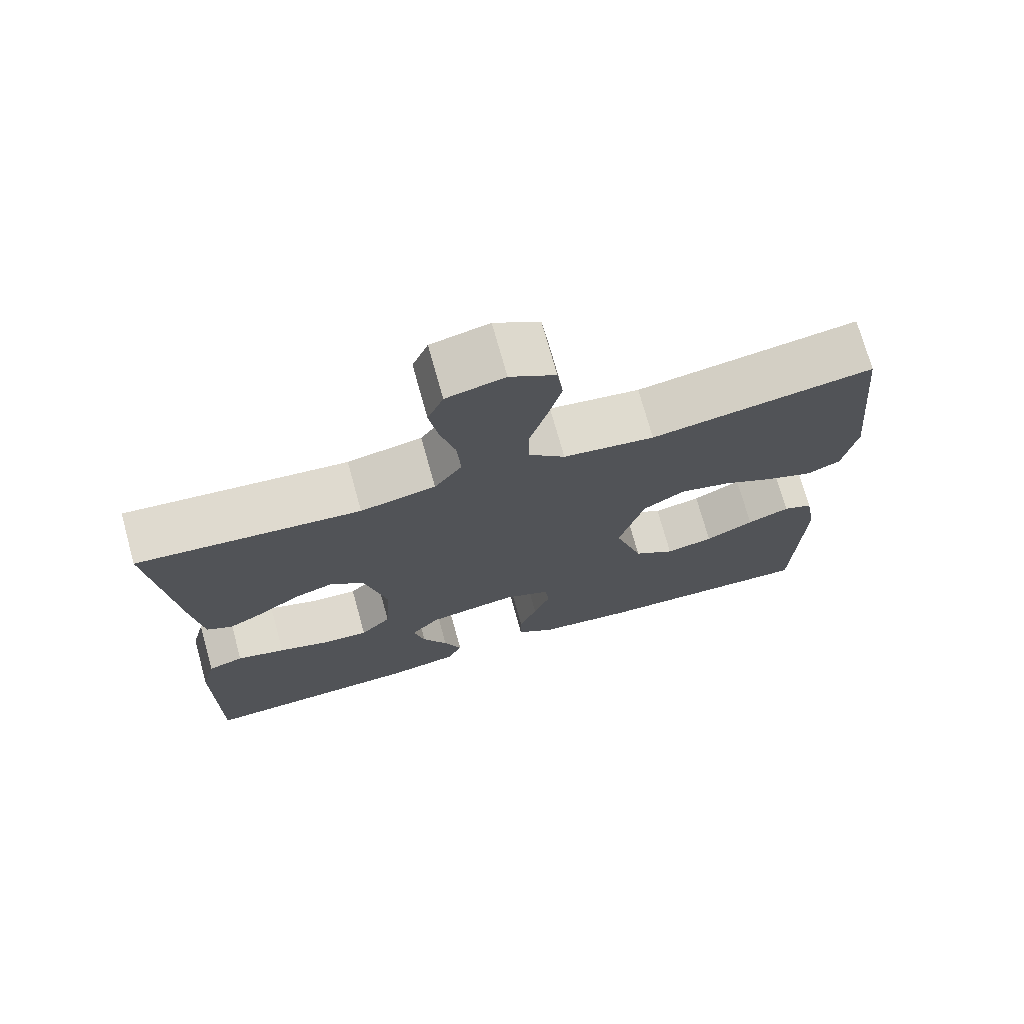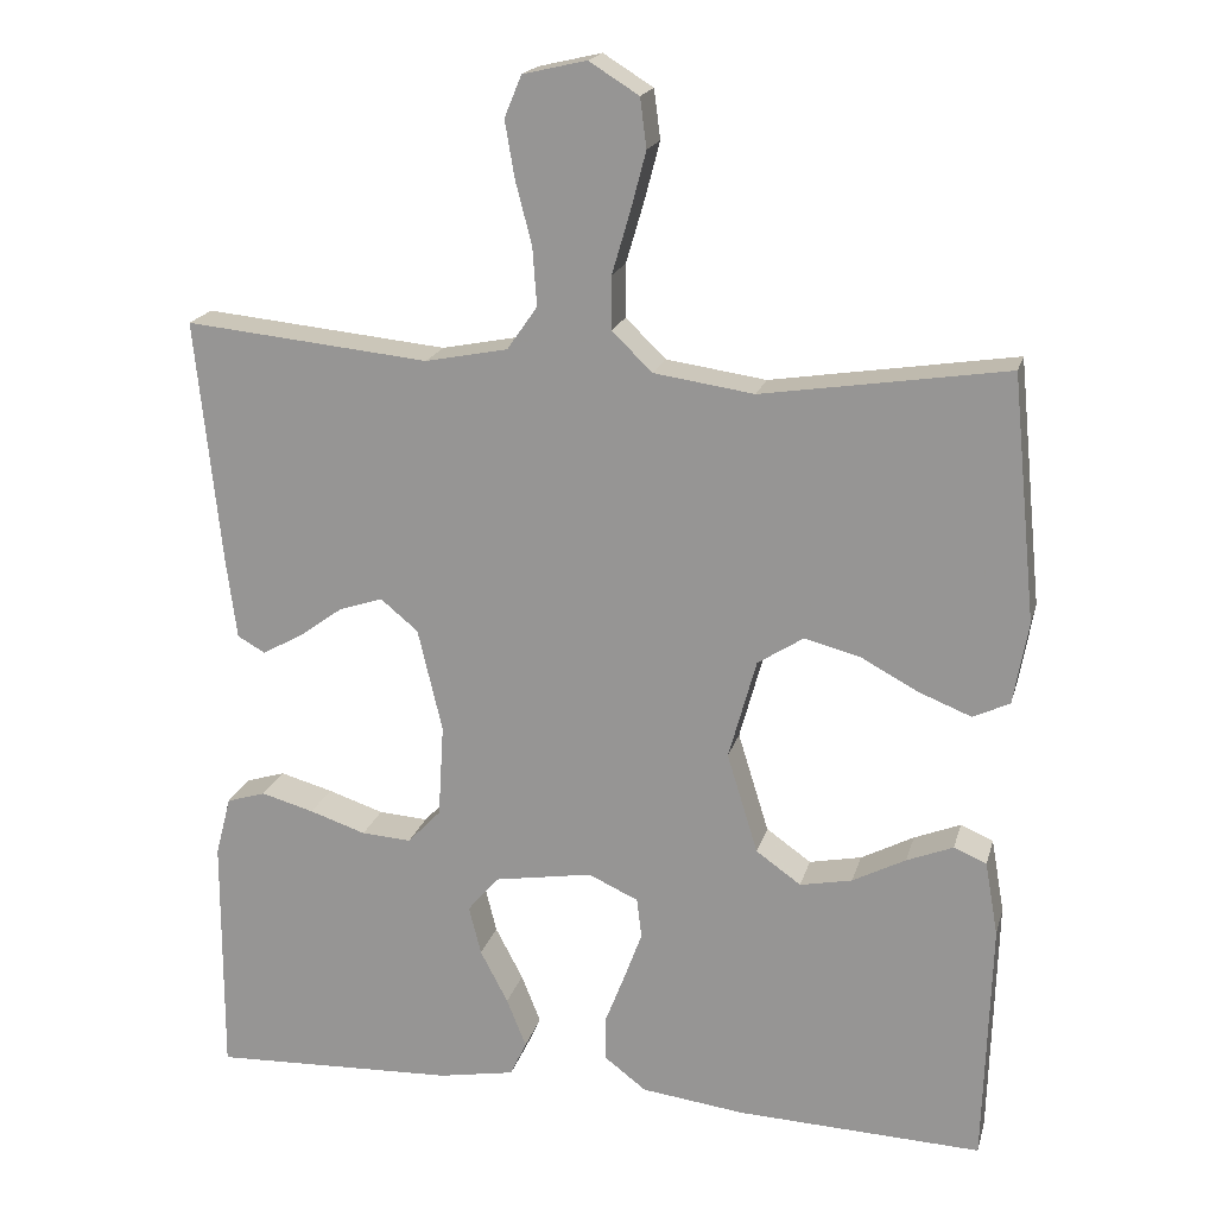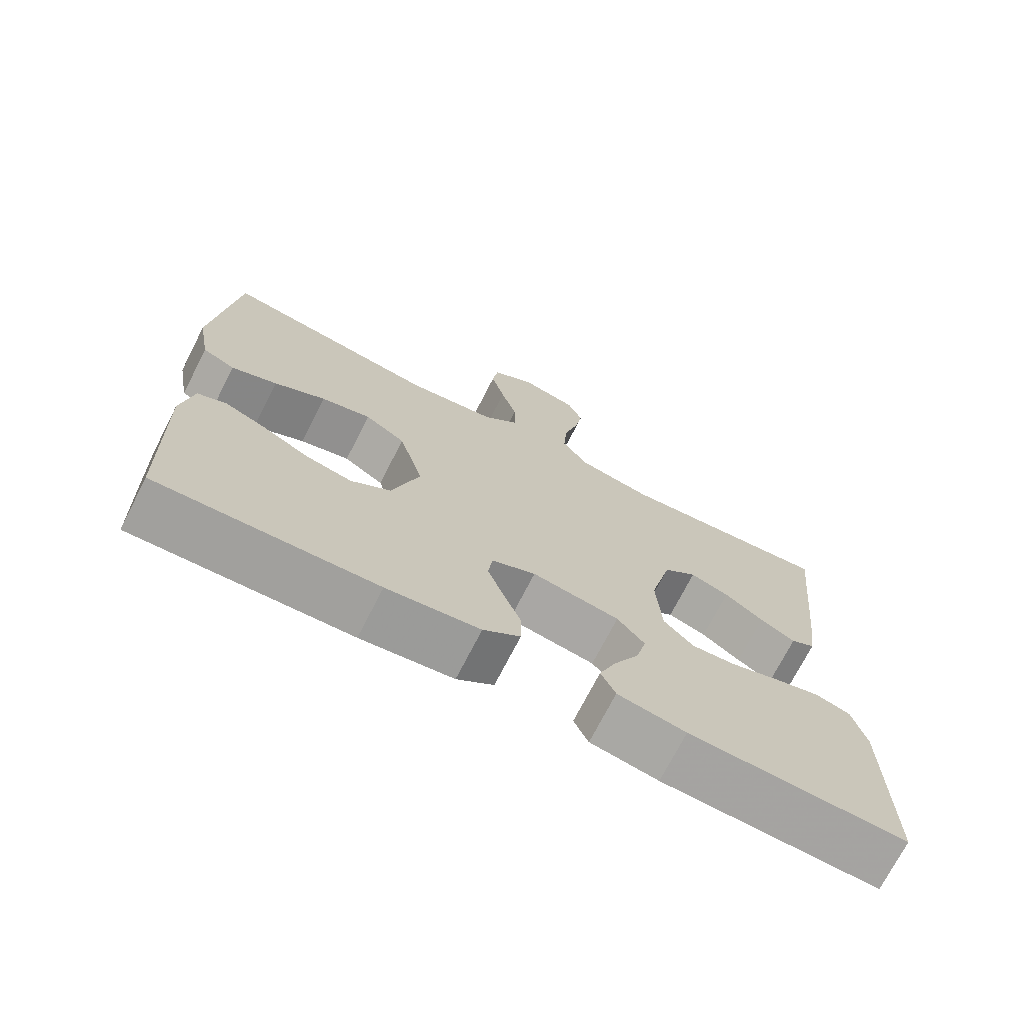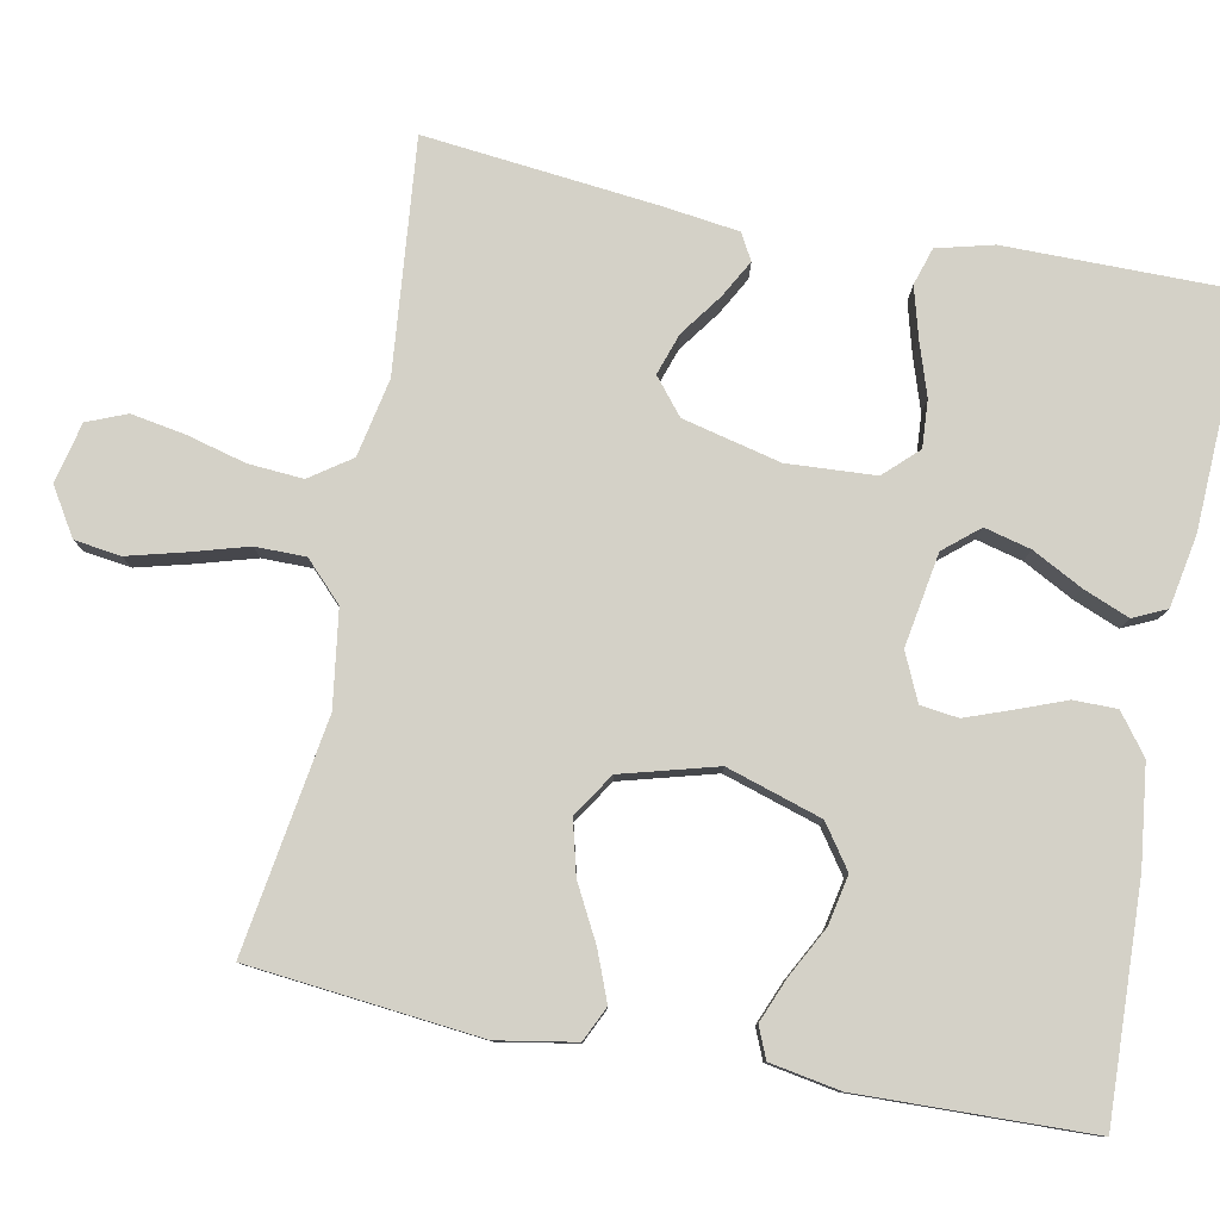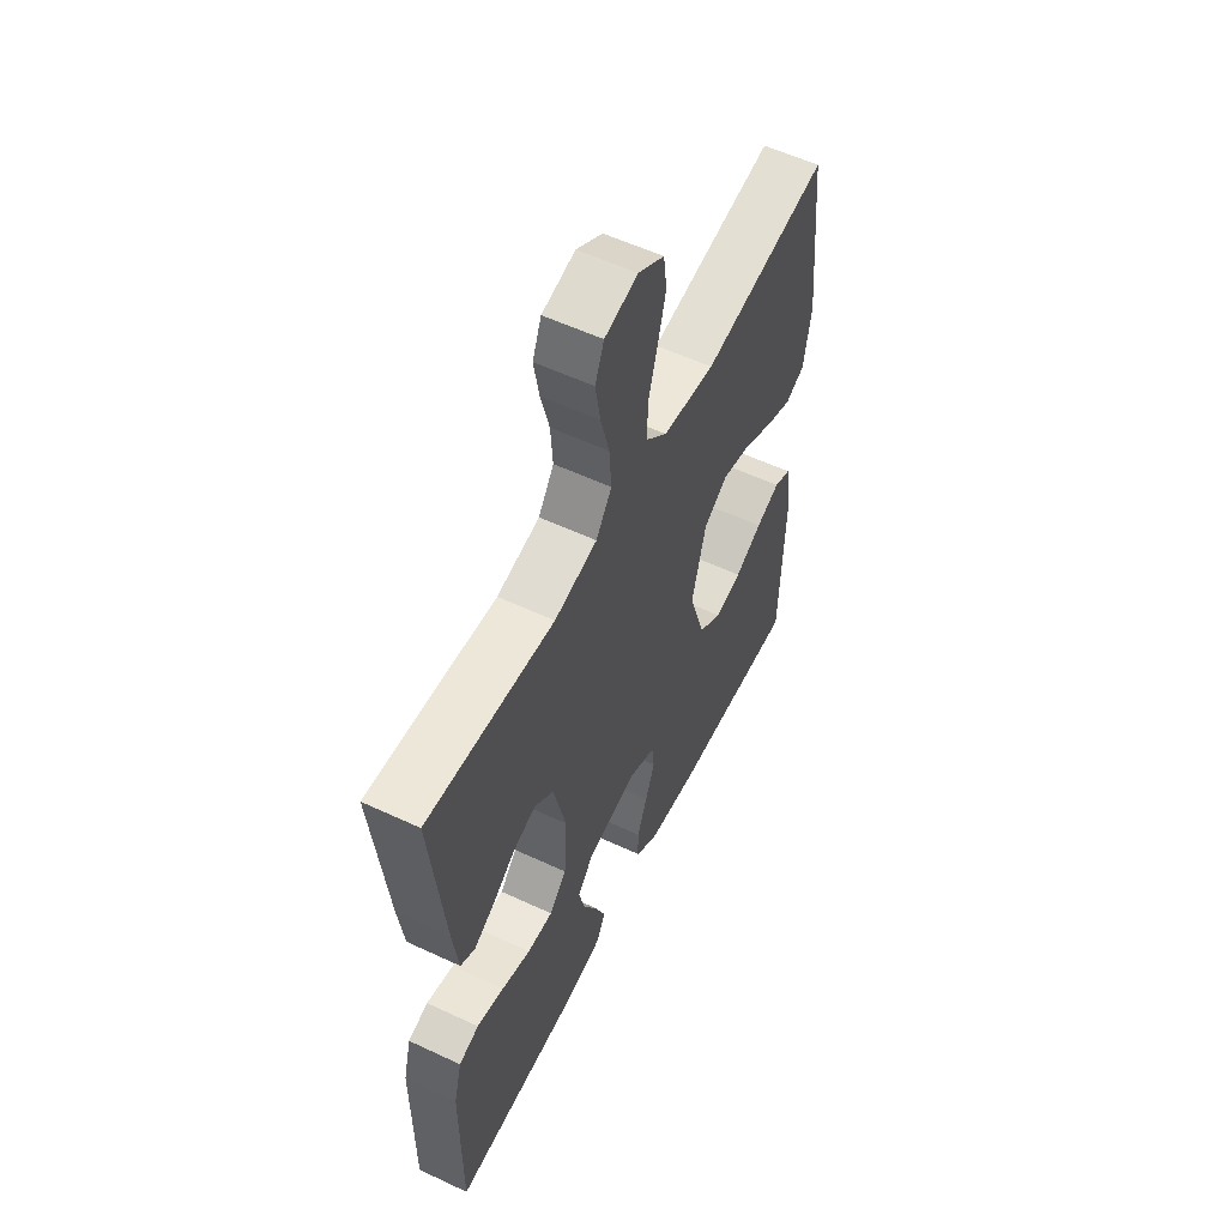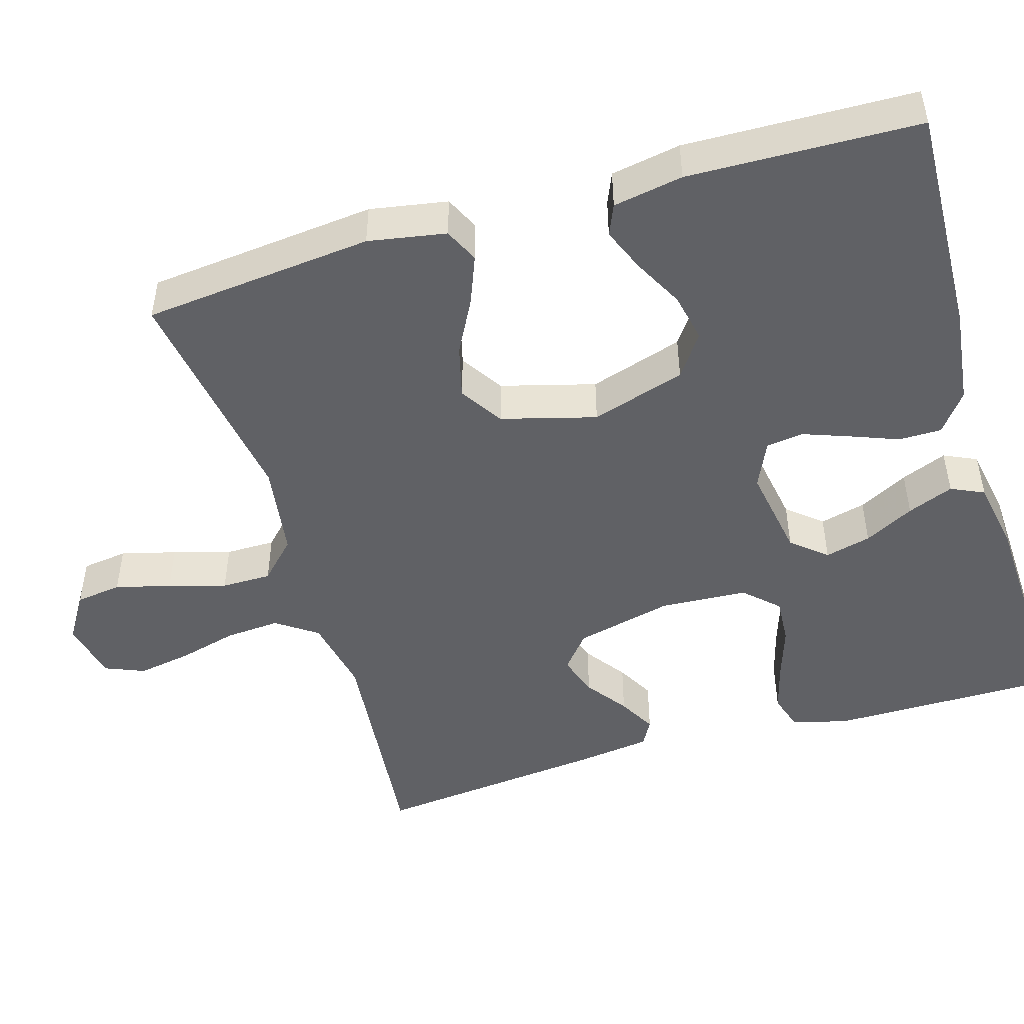
<metadata>
{"format":"obj","ext":"obj","renderer":"f3d","projection":"perspective","resolution":1024,"background":"white","views":[{"elev":73.1,"azim":-15.5,"up":"+Z"},{"elev":18.9,"azim":14.0,"up":"+Z"},{"elev":-72.4,"azim":152.9,"up":"+Z"},{"elev":79.8,"azim":101.2,"up":"+Y"},{"elev":56.8,"azim":-64.0,"up":"+Z"},{"elev":-48.2,"azim":106.7,"up":"+Y"}]}
</metadata>
<code>
v 0.5 0.07 0.5
v 0.53 0.07 0.2
v 0.512 0.07 0.099
v 0.467 0.07 0.078
v 0.404 0.07 0.103
v 0.333 0.07 0.141
v 0.264 0.07 0.159
v 0.208 0.07 0.123
v 0.174 0.07 0
v 0.212 0.07 -0.123
v 0.267 0.07 -0.162
v 0.331 0.07 -0.149
v 0.396 0.07 -0.115
v 0.453 0.07 -0.092
v 0.493 0.07 -0.109
v 0.509 0.07 -0.2
v 0.5 0.07 -0.5
v 0.2 0.07 -0.488
v 0.072 0.07 -0.472
v 0.021 0.07 -0.433
v 0.021 0.07 -0.377
v 0.045 0.07 -0.315
v 0.067 0.07 -0.255
v 0.061 0.07 -0.206
v 0 0.07 -0.178
v -0.121 0.07 -0.198
v -0.159 0.07 -0.243
v -0.144 0.07 -0.303
v -0.11 0.07 -0.368
v -0.086 0.07 -0.428
v -0.106 0.07 -0.471
v -0.2 0.07 -0.488
v -0.5 0.07 -0.5
v -0.499 0.07 -0.2
v -0.48 0.07 -0.127
v -0.432 0.07 -0.112
v -0.367 0.07 -0.13
v -0.298 0.07 -0.153
v -0.237 0.07 -0.157
v -0.196 0.07 -0.114
v -0.189 0.07 0
v -0.219 0.07 0.127
v -0.265 0.07 0.165
v -0.319 0.07 0.147
v -0.373 0.07 0.108
v -0.422 0.07 0.081
v -0.456 0.07 0.1
v -0.469 0.07 0.2
v -0.5 0.07 0.5
v -0.2 0.07 0.47
v -0.099 0.07 0.49
v -0.062 0.07 0.543
v -0.067 0.07 0.614
v -0.087 0.07 0.691
v -0.099 0.07 0.761
v -0.078 0.07 0.812
v 0 0.07 0.83
v 0.061 0.07 0.792
v 0.069 0.07 0.732
v 0.05 0.07 0.66
v 0.028 0.07 0.585
v 0.028 0.07 0.52
v 0.077 0.07 0.472
v 0.2 0.07 0.454
v 0.5 0 0.5
v 0.53 0 0.2
v 0.512 0 0.099
v 0.467 0 0.078
v 0.404 0 0.103
v 0.333 0 0.141
v 0.264 0 0.159
v 0.208 0 0.123
v 0.174 0 0
v 0.212 0 -0.123
v 0.267 0 -0.162
v 0.331 0 -0.149
v 0.396 0 -0.115
v 0.453 0 -0.092
v 0.493 0 -0.109
v 0.509 0 -0.2
v 0.5 0 -0.5
v 0.2 0 -0.488
v 0.072 0 -0.472
v 0.021 0 -0.433
v 0.021 0 -0.377
v 0.045 0 -0.315
v 0.067 0 -0.255
v 0.061 0 -0.206
v 0 0 -0.178
v -0.121 0 -0.198
v -0.159 0 -0.243
v -0.144 0 -0.303
v -0.11 0 -0.368
v -0.086 0 -0.428
v -0.106 0 -0.471
v -0.2 0 -0.488
v -0.5 0 -0.5
v -0.499 0 -0.2
v -0.48 0 -0.127
v -0.432 0 -0.112
v -0.367 0 -0.13
v -0.298 0 -0.153
v -0.237 0 -0.157
v -0.196 0 -0.114
v -0.189 0 0
v -0.219 0 0.127
v -0.265 0 0.165
v -0.319 0 0.147
v -0.373 0 0.108
v -0.422 0 0.081
v -0.456 0 0.1
v -0.469 0 0.2
v -0.5 0 0.5
v -0.2 0 0.47
v -0.099 0 0.49
v -0.062 0 0.543
v -0.067 0 0.614
v -0.087 0 0.691
v -0.099 0 0.761
v -0.078 0 0.812
v 0 0 0.83
v 0.061 0 0.792
v 0.069 0 0.732
v 0.05 0 0.66
v 0.028 0 0.585
v 0.028 0 0.52
v 0.077 0 0.472
v 0.2 0 0.454
f 59 60 61
f 58 59 61
f 57 58 61
f 56 57 61
f 55 56 61
f 54 55 61
f 53 54 61
f 52 53 61 62
f 51 52 62 63
f 48 49 50
f 47 48 50
f 46 47 50
f 45 46 50
f 44 45 50
f 51 63 64
f 50 51 64
f 44 50 64
f 43 44 64
f 36 37 38
f 35 36 38
f 34 35 38
f 33 34 38
f 32 33 38
f 31 32 38
f 30 31 38
f 29 30 38
f 28 29 38
f 27 28 38 39
f 26 27 39 40
f 20 21 22
f 19 20 22
f 18 19 22
f 17 18 22
f 16 17 22
f 15 16 22
f 14 15 22
f 13 14 22
f 12 13 22
f 11 12 22 23
f 10 11 23 24
f 4 5 6
f 3 4 6
f 2 3 6
f 1 2 6
f 64 1 6
f 64 6 7
f 64 7 8
f 43 64 8
f 42 43 8
f 41 42 8 9
f 41 9 10
f 40 41 10
f 26 40 10
f 25 26 10
f 10 24 25
f 125 124 123
f 125 123 122
f 125 122 121
f 125 121 120
f 125 120 119
f 125 119 118
f 125 118 117
f 126 125 117 116
f 127 126 116 115
f 114 113 112
f 114 112 111
f 114 111 110
f 114 110 109
f 114 109 108
f 128 127 115
f 128 115 114
f 128 114 108
f 128 108 107
f 102 101 100
f 102 100 99
f 102 99 98
f 102 98 97
f 102 97 96
f 102 96 95
f 102 95 94
f 102 94 93
f 102 93 92
f 103 102 92 91
f 104 103 91 90
f 86 85 84
f 86 84 83
f 86 83 82
f 86 82 81
f 86 81 80
f 86 80 79
f 86 79 78
f 86 78 77
f 86 77 76
f 87 86 76 75
f 88 87 75 74
f 70 69 68
f 70 68 67
f 70 67 66
f 70 66 65
f 70 65 128
f 71 70 128
f 72 71 128
f 72 128 107
f 72 107 106
f 73 72 106 105
f 74 73 105
f 74 105 104
f 74 104 90
f 74 90 89
f 89 88 74
f 1 65 66 2
f 2 66 67 3
f 3 67 68 4
f 4 68 69 5
f 5 69 70 6
f 6 70 71 7
f 7 71 72 8
f 8 72 73 9
f 9 73 74 10
f 10 74 75 11
f 11 75 76 12
f 12 76 77 13
f 13 77 78 14
f 14 78 79 15
f 15 79 80 16
f 16 80 81 17
f 17 81 82 18
f 18 82 83 19
f 19 83 84 20
f 20 84 85 21
f 21 85 86 22
f 22 86 87 23
f 23 87 88 24
f 24 88 89 25
f 25 89 90 26
f 26 90 91 27
f 27 91 92 28
f 28 92 93 29
f 29 93 94 30
f 30 94 95 31
f 31 95 96 32
f 32 96 97 33
f 33 97 98 34
f 34 98 99 35
f 35 99 100 36
f 36 100 101 37
f 37 101 102 38
f 38 102 103 39
f 39 103 104 40
f 40 104 105 41
f 41 105 106 42
f 42 106 107 43
f 43 107 108 44
f 44 108 109 45
f 45 109 110 46
f 46 110 111 47
f 47 111 112 48
f 48 112 113 49
f 49 113 114 50
f 50 114 115 51
f 51 115 116 52
f 52 116 117 53
f 53 117 118 54
f 54 118 119 55
f 55 119 120 56
f 56 120 121 57
f 57 121 122 58
f 58 122 123 59
f 59 123 124 60
f 60 124 125 61
f 61 125 126 62
f 62 126 127 63
f 63 127 128 64
f 64 128 65 1

</code>
